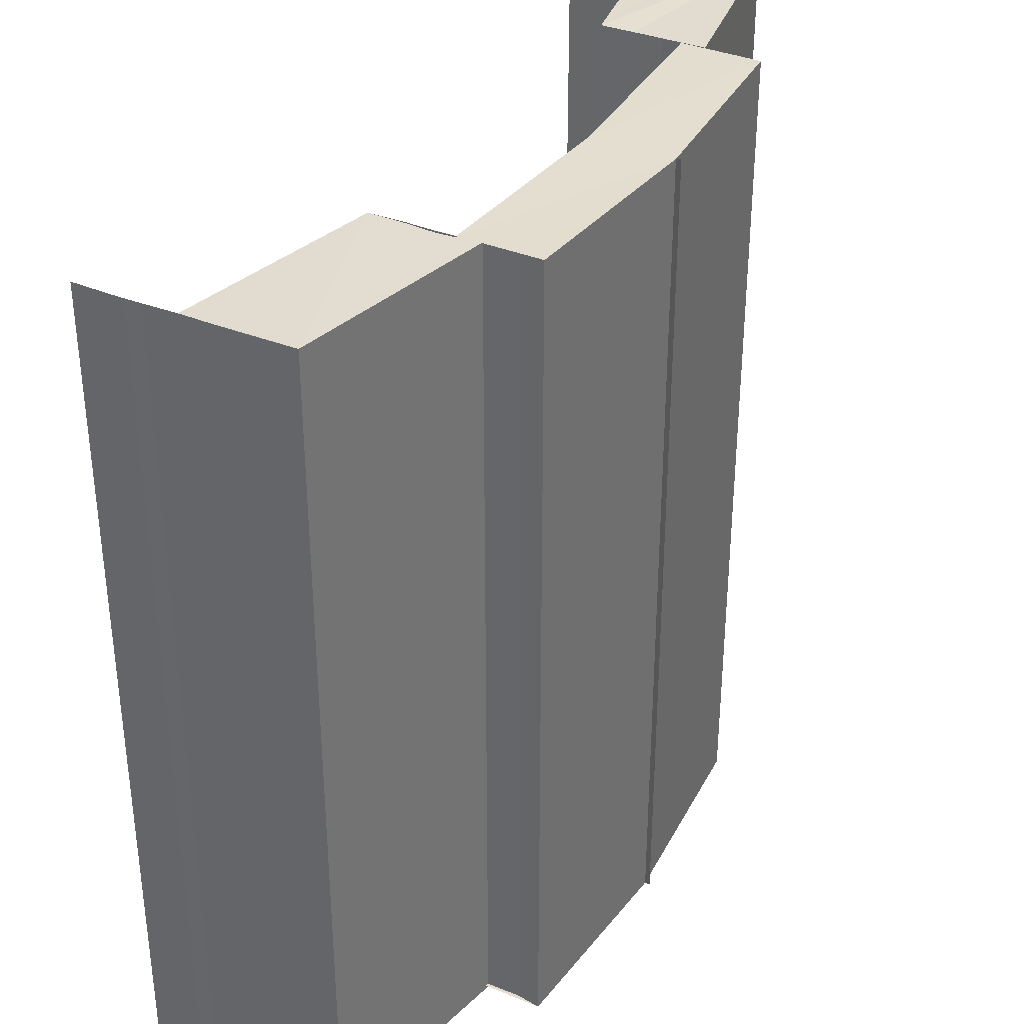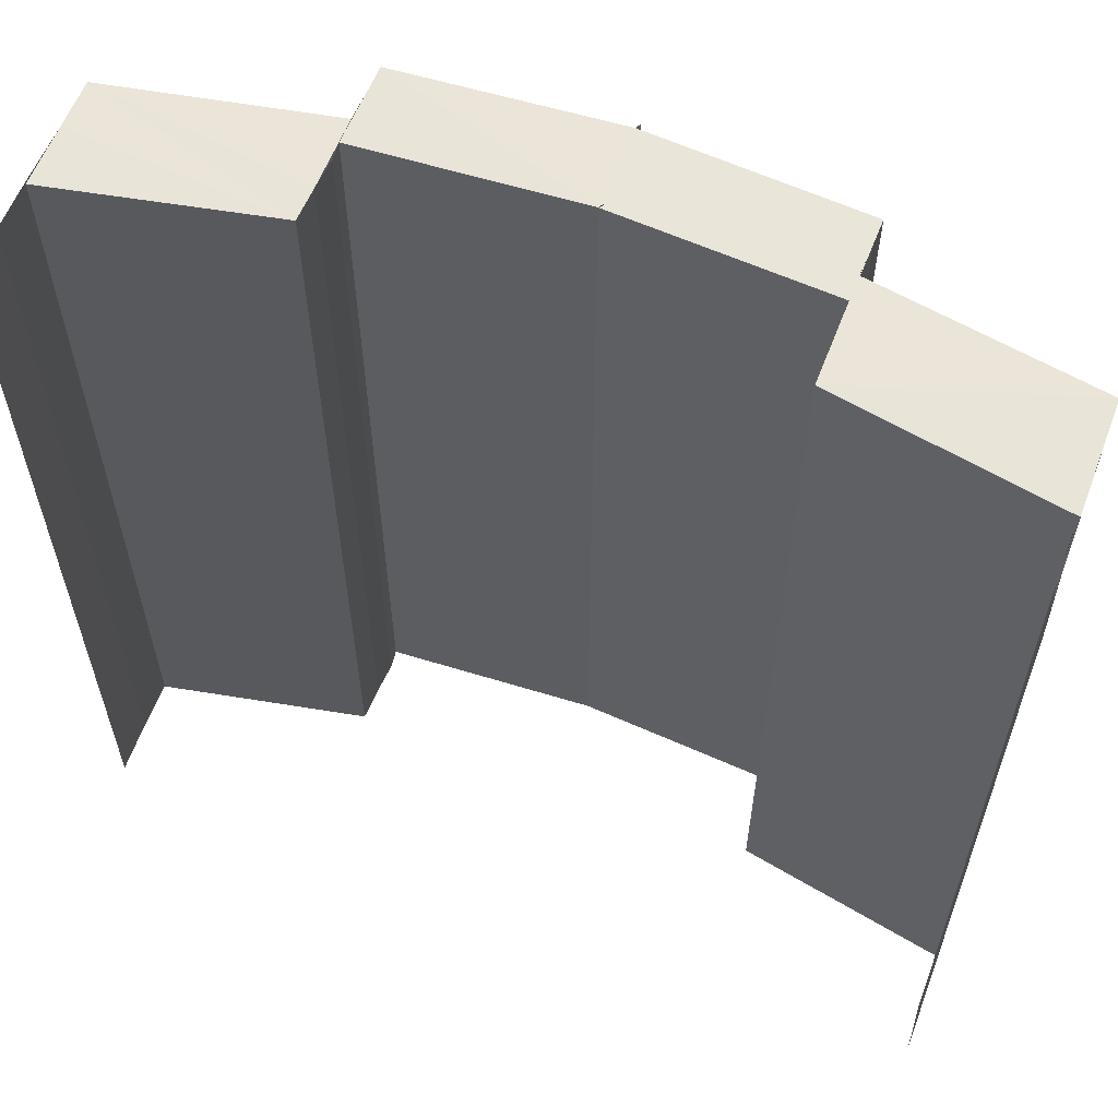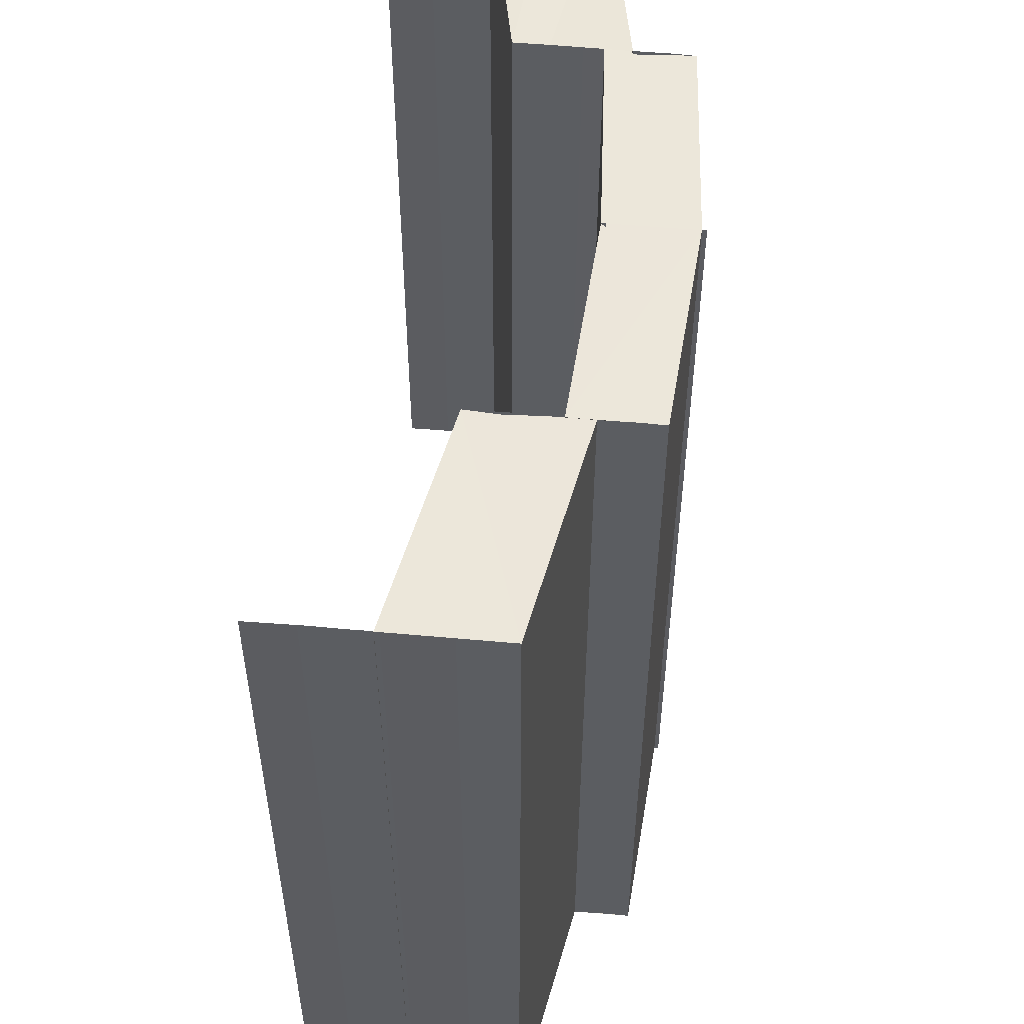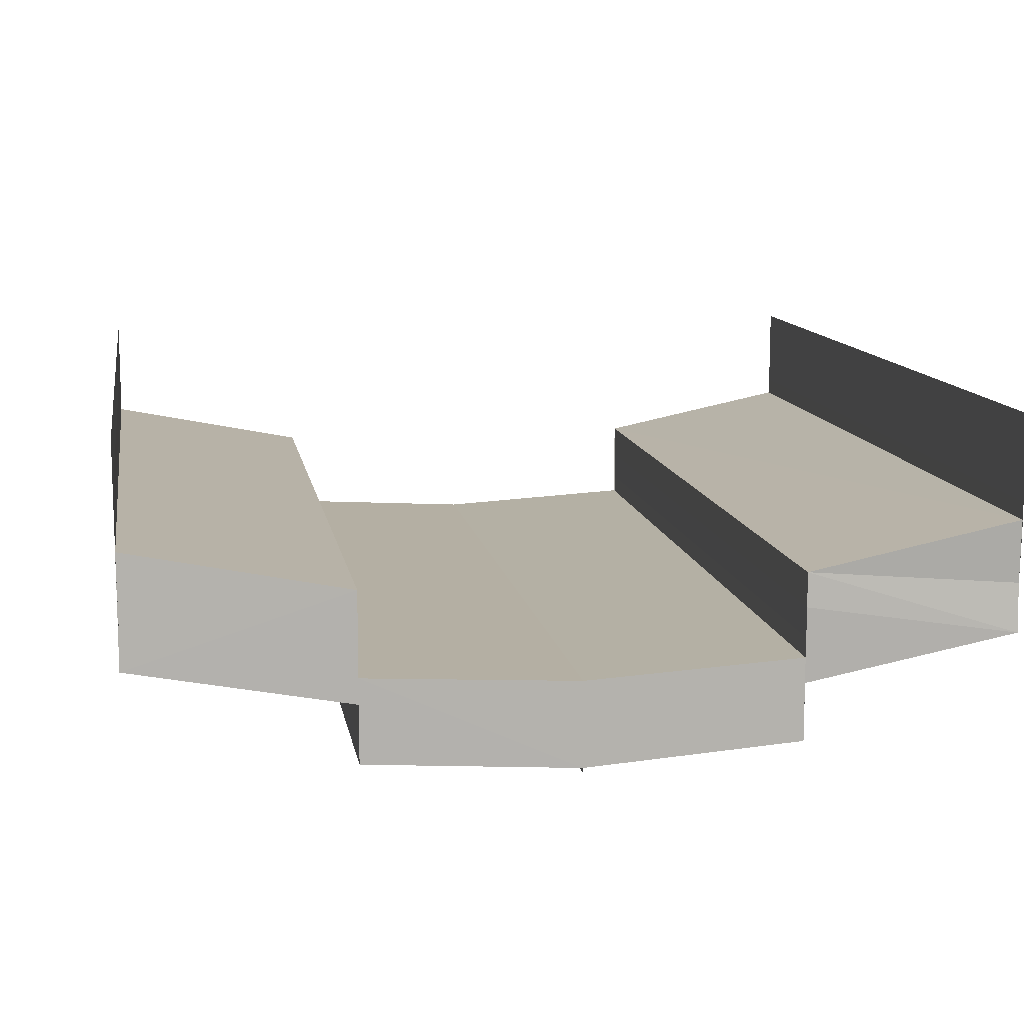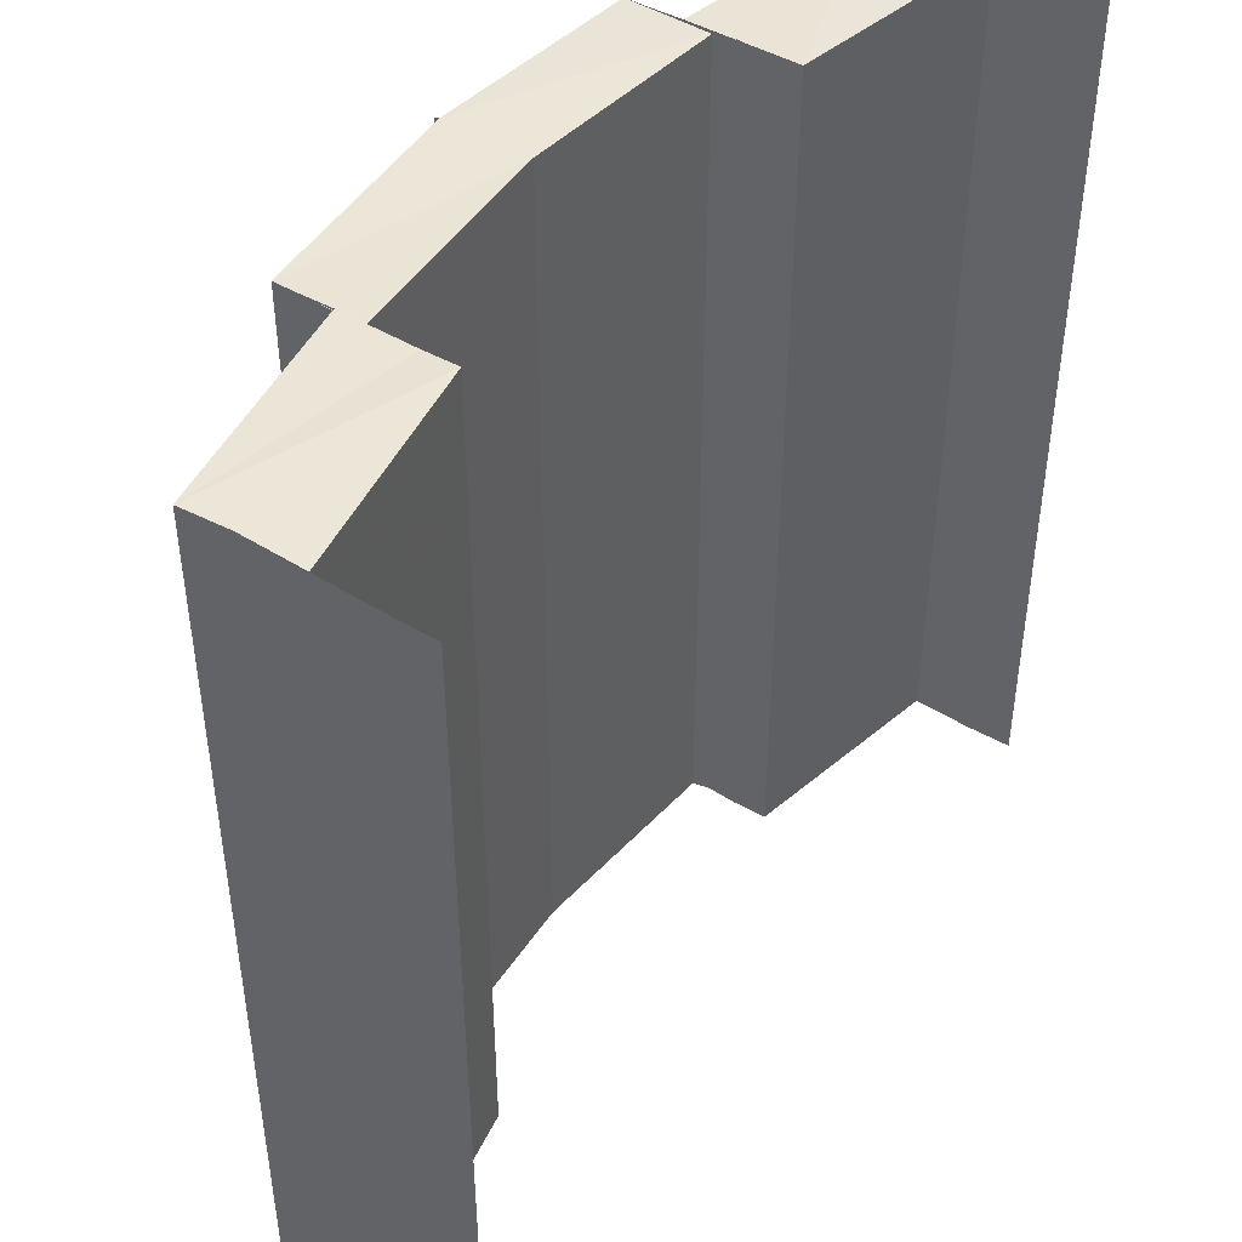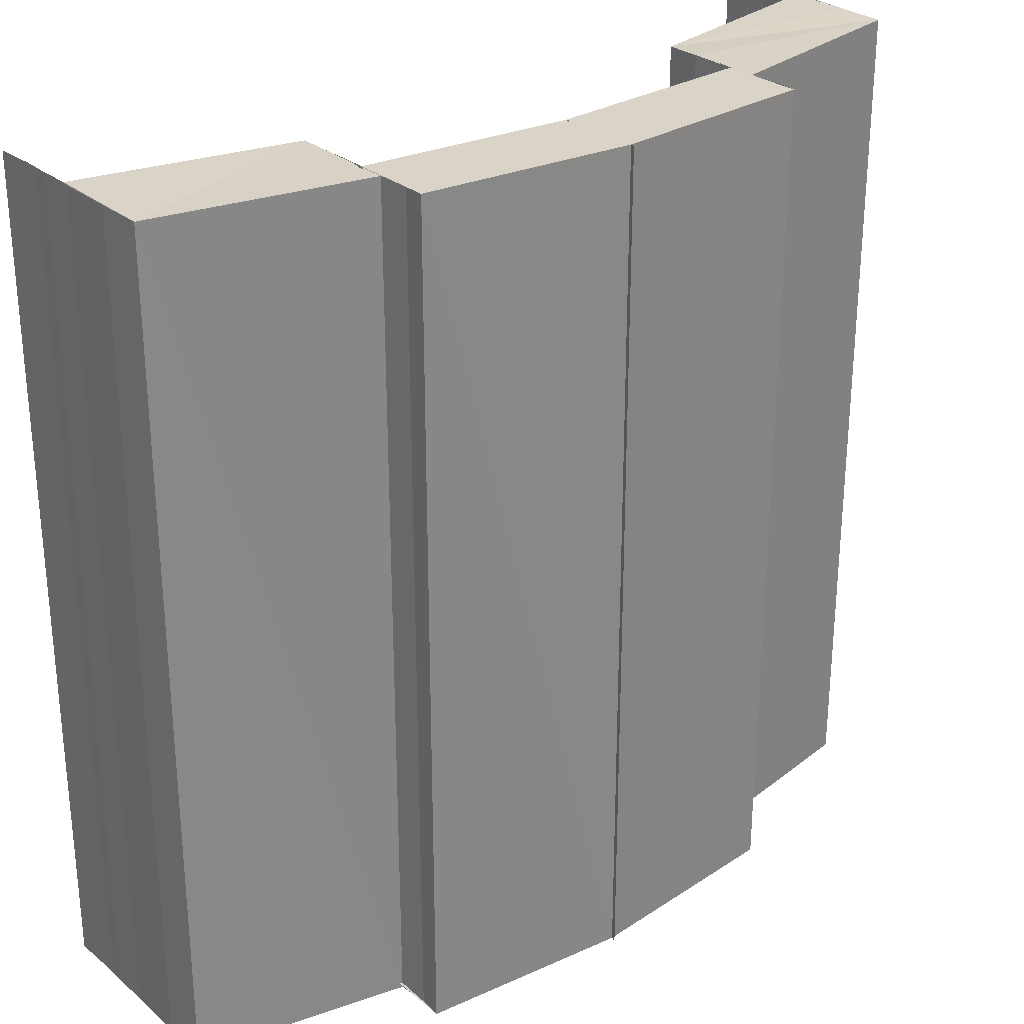
<metadata>
{"format":"obj","ext":"obj","renderer":"f3d","projection":"perspective","resolution":1024,"background":"white","views":[{"elev":35.0,"azim":118.6,"up":"+Y"},{"elev":59.7,"azim":21.0,"up":"+Y"},{"elev":53.9,"azim":95.5,"up":"+Y"},{"elev":11.5,"azim":170.3,"up":"+Z"},{"elev":45.0,"azim":-55.2,"up":"+Y"},{"elev":28.2,"azim":141.0,"up":"+Y"}]}
</metadata>
<code>
o 3280
v 2162 1872 13.59
v 2162 1872 13.58
v 2162 1872 13.59
v 2162 1872 13.59
v 2162 1872 13.58
v 2162 1872 13.58
v 2162 1872 13.58
v 2162 1872 13.58
v 2162 1872 13.58
v 2162 1872 13.58
v 2162 1872 13.58
v 2162 1872 13.58
v 2162 1872 13.58
v 2162 1872 13.58
v 2162 1872 13.58
v 2162 1872 13.58
v 2162 1872 13.58
v 2162 1872 13.59
v 2162 1872 13.59
v 2162 1872 13.59
v 2162 1872 13.59
v 2162 1872 13.58
v 2162 1872 13.58
v 2162 1872 13.58
v 2162 1872 13.58
v 2162 1872 13.58
v 2162 1872 13.58
v 2162 1872 13.58
v 2162 1872 13.58
v 2162 1872 13.58
v 2162 1872 13.58
v 2162 1872 13.58
v 2162 1872 13.58
v 2162 1872 13.58
v 2162 1872 13.58
v 2162 1872 13.58
v 2162 1872 13.58
v 2162 1872 13.58
v 2162 1872 13.58
v 2162 1872 13.58
v 2162 1872 13.58
v 2162 1872 13.58
v 2162 1872 13.58
v 2162 1872 13.57
v 2162 1872 13.58
v 2162 1872 13.57
v 2162 1872 13.57
v 2162 1872 13.57
v 2162 1872 13.58
v 2162 1872 13.58
v 2162 1872 13.58
v 2162 1872 13.58
v 2162 1872 13.57
v 2162 1872 13.57
v 2162 1872 13.57
v 2162 1872 13.57
v 2162 1872 13.58
v 2162 1872 13.58
v 2162 1872 13.57
v 2162 1872 13.57
v 2162 1872 13.58
v 2162 1872 13.57
v 2162 1872 13.58
v 2162 1872 13.58
v 2162 1872 13.58
v 2162 1872 13.58
v 2162 1872 13.58
v 2162 1872 13.58
v 2162 1872 13.58
v 2162 1872 13.58
v 2162 1872 13.58
v 2162 1872 13.58
v 2162 1872 13.58
v 2162 1872 13.58
v 2162 1872 13.58
v 2162 1872 13.58
v 2162 1872 13.58
v 2162 1872 13.58
v 2162 1872 13.57
v 2162 1872 13.57
v 2162 1872 13.57
v 2162 1872 13.57
v 2162 1872 13.57
v 2162 1872 13.57
v 2162 1872 13.57
v 2162 1872 13.57
v 2162 1872 13.57
v 2162 1872 13.58
v 2162 1872 13.58
v 2162 1872 13.57
v 2162 1872 13.58
v 2162 1872 13.57
v 2162 1872 13.57
v 2162 1872 13.58
v 2162 1872 13.58
v 2162 1872 13.57
v 2162 1872 13.57
v 2162 1872 13.58
v 2162 1872 13.58
v 2162 1872 13.58
v 2162 1872 13.58
v 2162 1872 13.58
v 2162 1872 13.58
v 2162 1872 13.58
v 2162 1872 13.58
v 2162 1872 13.58
v 2162 1872 13.58
v 2162 1872 13.57
v 2162 1872 13.57
v 2162 1872 13.57
v 2162 1872 13.57
v 2162 1872 13.57
v 2162 1872 13.57
v 2162 1872 13.57
v 2162 1872 13.58
v 2162 1872 13.58
v 2162 1872 13.58
v 2162 1872 13.58
v 2162 1872 13.58
v 2162 1872 13.58
v 2162 1872 13.58
v 2162 1872 13.58
v 2162 1872 13.58
v 2162 1872 13.58
v 2162 1872 13.58
v 2162 1872 13.58
v 2162 1872 13.58
v 2162 1872 13.58
v 2162 1872 13.58
v 2162 1872 13.58
v 2162 1872 13.58
v 2162 1872 13.58
v 2162 1872 13.58
v 2162 1872 13.58
v 2162 1872 13.58
v 2162 1872 13.59
v 2162 1872 13.59
v 2162 1872 13.59
v 2162 1872 13.59
v 2162 1872 13.59
v 2162 1872 13.59
v 2162 1872 13.59
v 2162 1872 13.59
v 2162 1872 13.58
v 2162 1872 13.58
v 2162 1872 13.58
v 2162 1872 13.58
f 1 2 3
f 4 1 3
f 2 5 3
f 2 6 5
f 6 7 5
f 8 9 6
f 9 10 11
f 11 12 7
f 12 13 14
f 15 16 7
f 16 17 12
f 18 3 19
f 19 20 18
f 20 21 4
f 20 22 21
f 22 23 21
f 24 25 23
f 26 27 28
f 29 30 27
f 31 32 26
f 32 33 29
f 33 34 29
f 33 35 34
f 32 36 37
f 31 37 38
f 39 40 31
f 41 42 34
f 42 43 44
f 43 45 46
f 47 44 48
f 47 48 49
f 50 47 49
f 50 51 52
f 53 54 48
f 54 55 35
f 55 56 57
f 58 59 60
f 61 62 59
f 63 64 61
f 65 63 66
f 63 67 64
f 67 68 64
f 69 70 67
f 70 71 72
f 72 73 68
f 73 74 75
f 76 77 68
f 77 78 73
f 79 80 81
f 82 80 83
f 80 84 85
f 80 84 86
f 87 88 89
f 90 91 88
f 92 93 90
f 92 94 93
f 94 95 93
f 96 92 97
f 98 99 95
f 100 101 102
f 103 101 104
f 101 105 106
f 101 105 107
f 108 109 110
f 108 111 110
f 109 112 113
f 111 114 113
f 115 116 117
f 115 118 117
f 116 119 120
f 118 121 120
f 122 123 124
f 125 126 122
f 127 128 123
f 122 127 129
f 129 130 131
f 132 133 130
f 127 134 132
f 134 135 132
f 134 136 135
f 136 137 135
f 138 137 136
f 139 140 137
f 140 139 141
f 142 143 141
f 142 141 144
f 145 142 144
f 145 146 147

</code>
